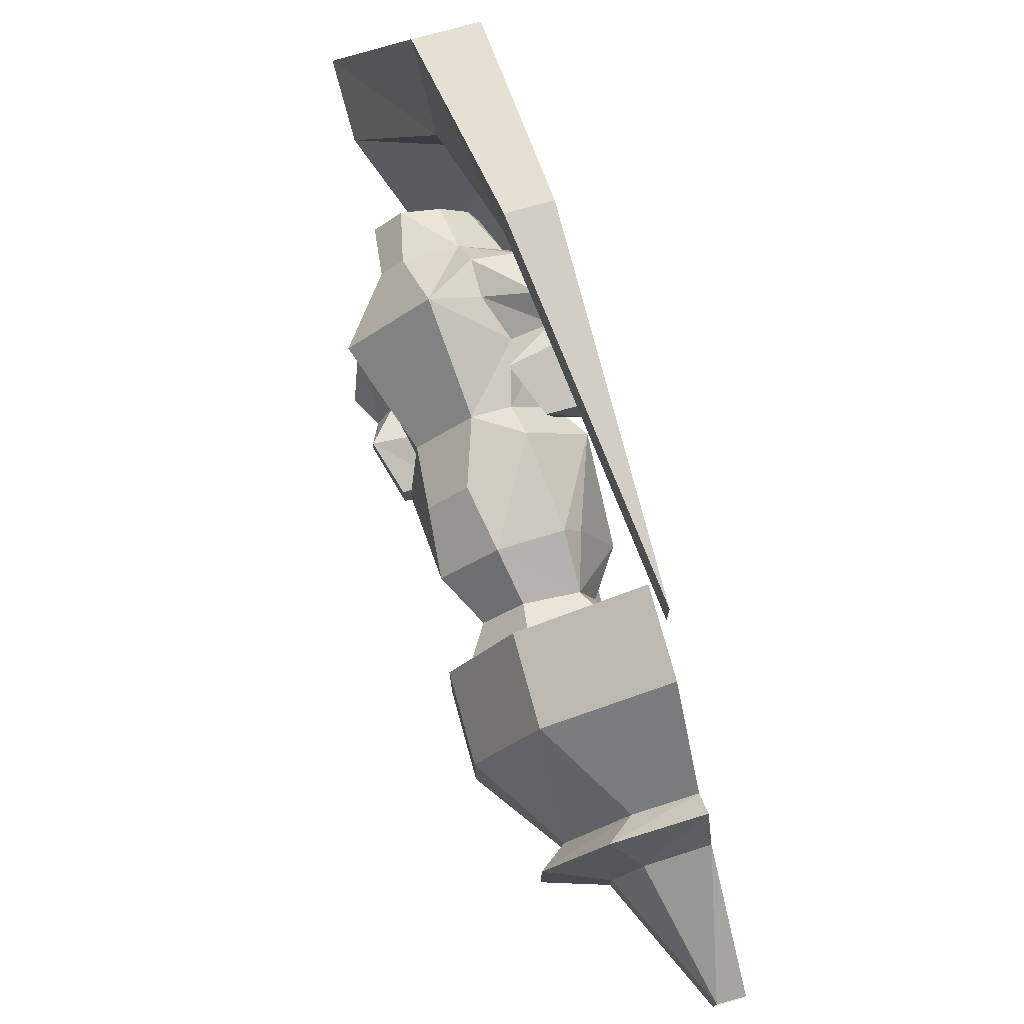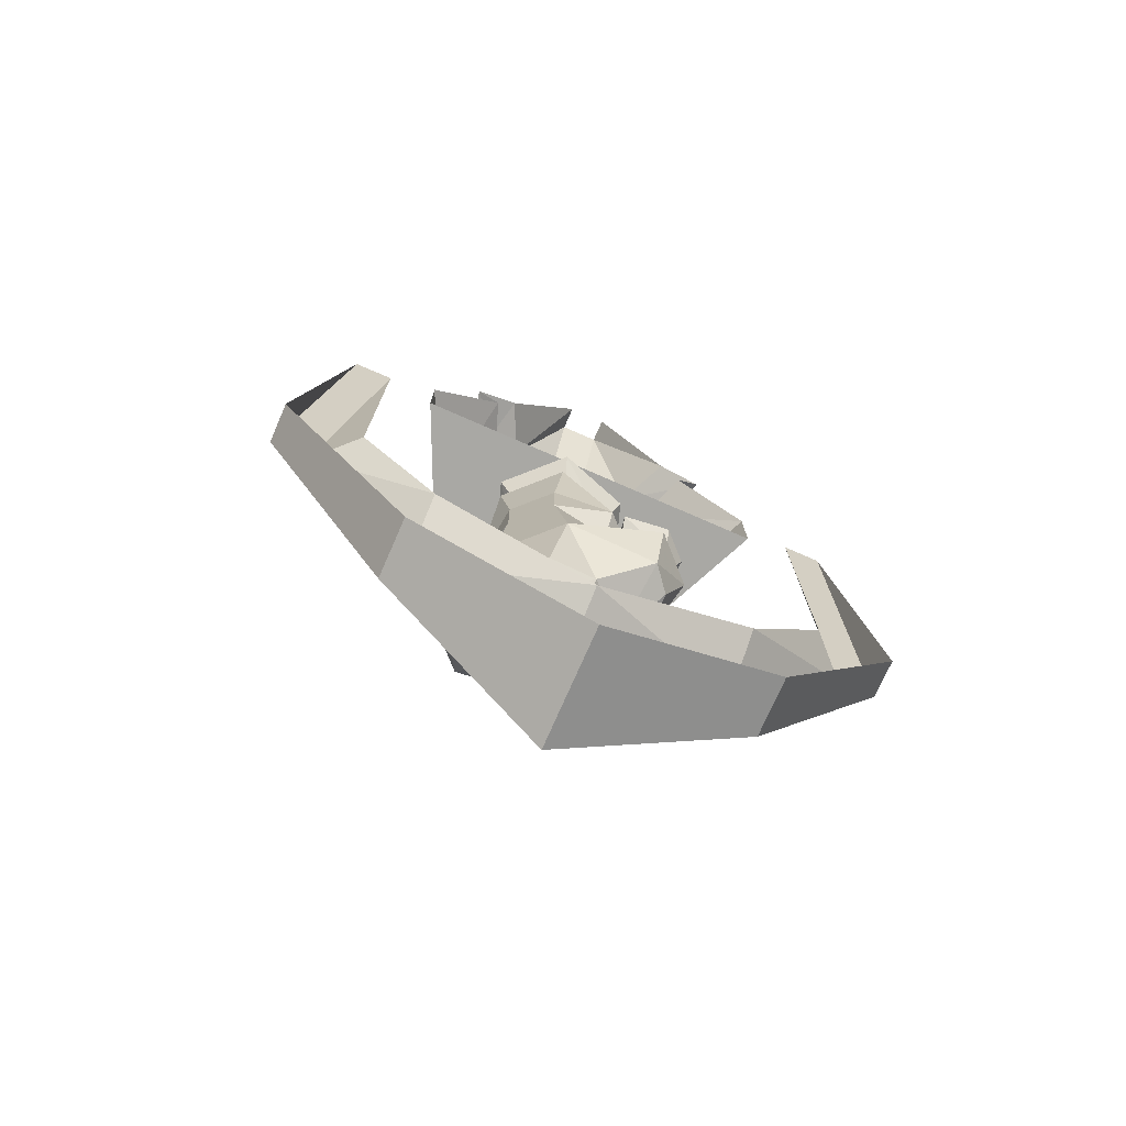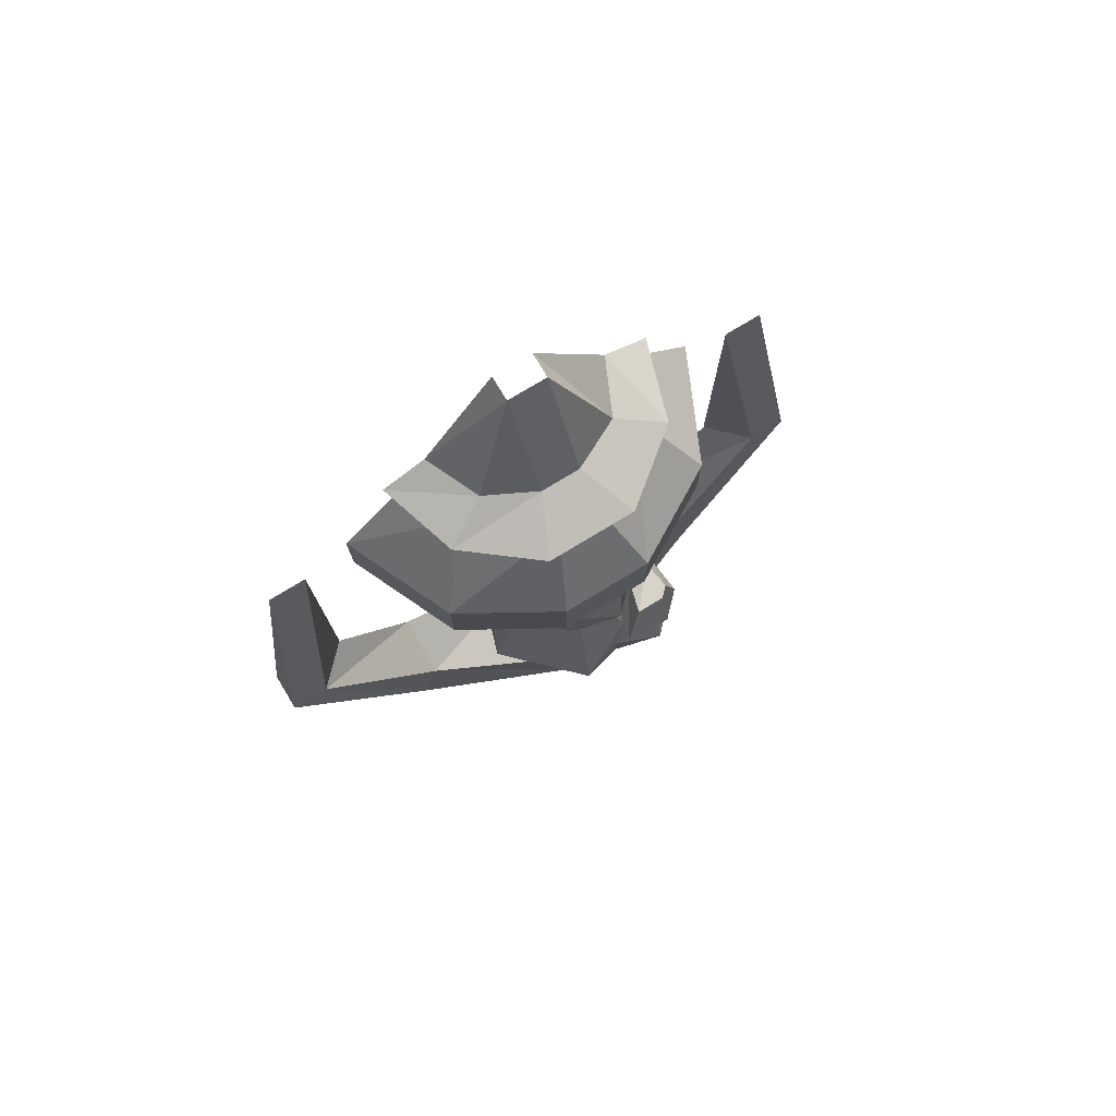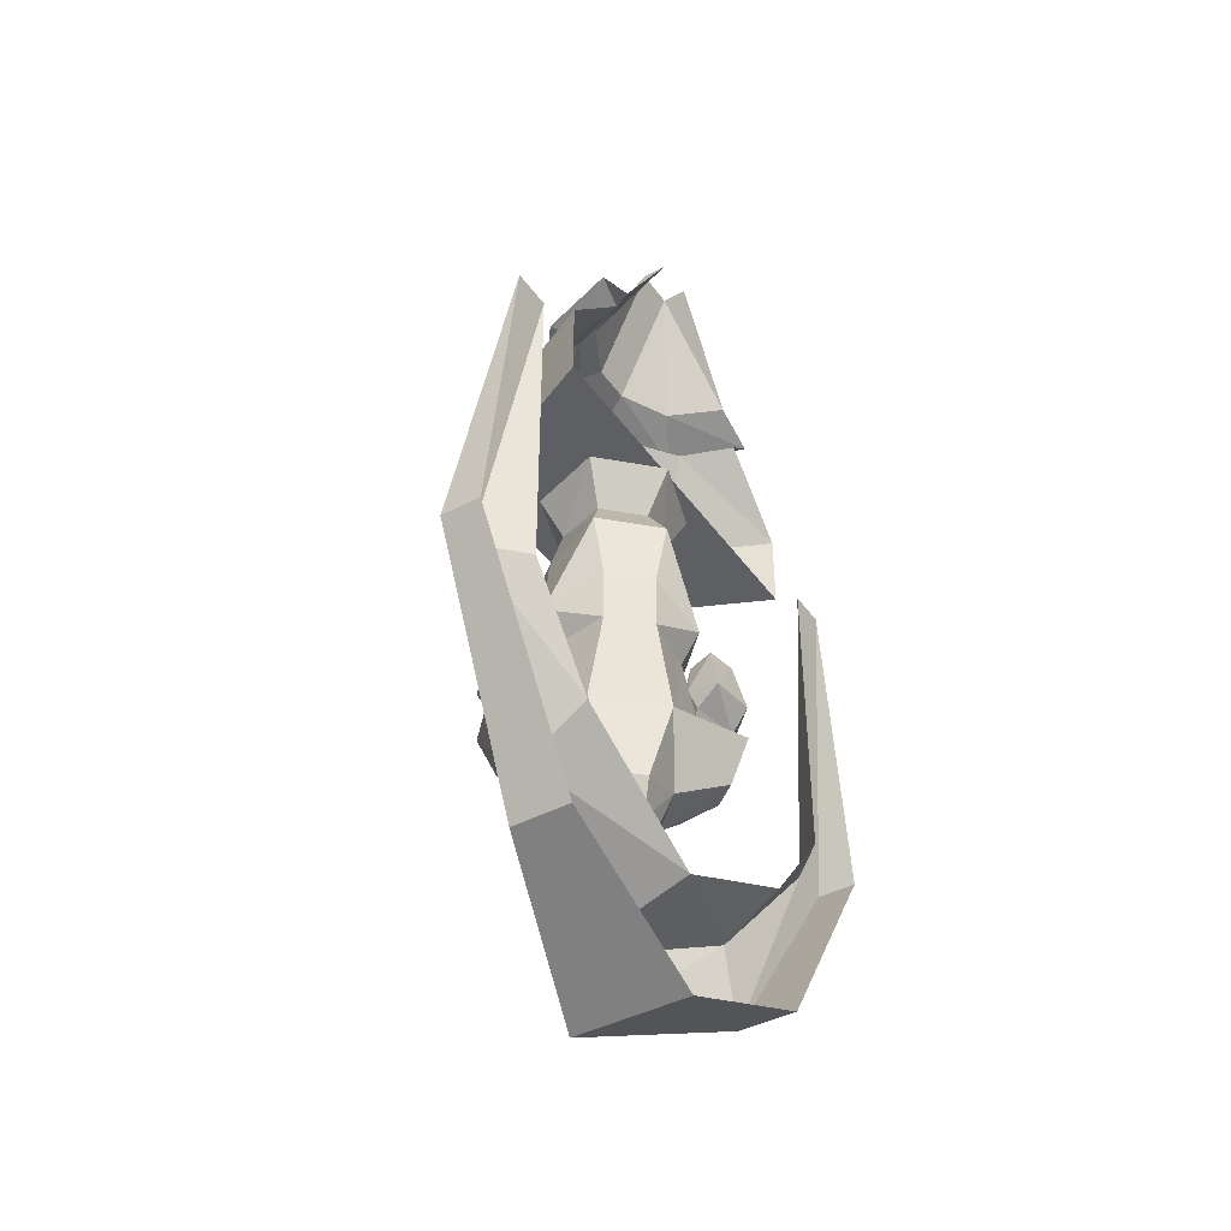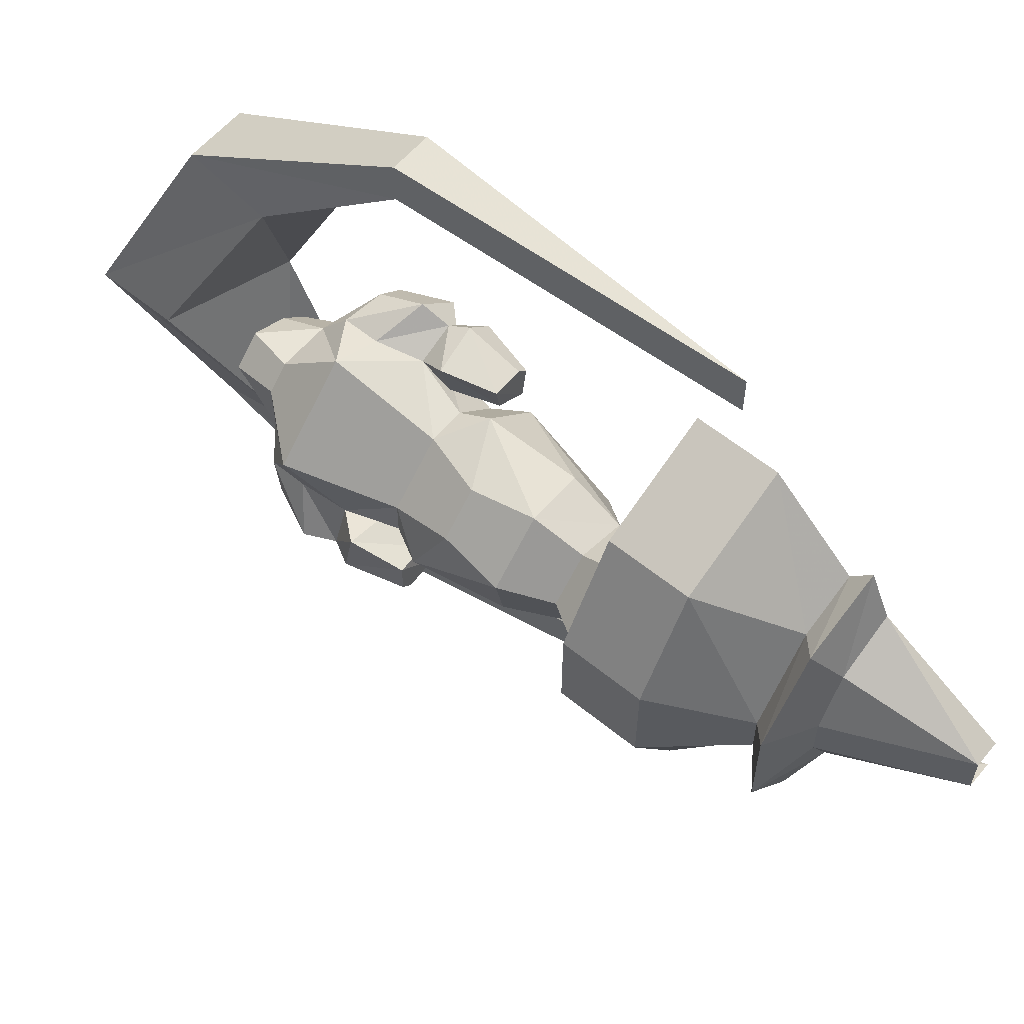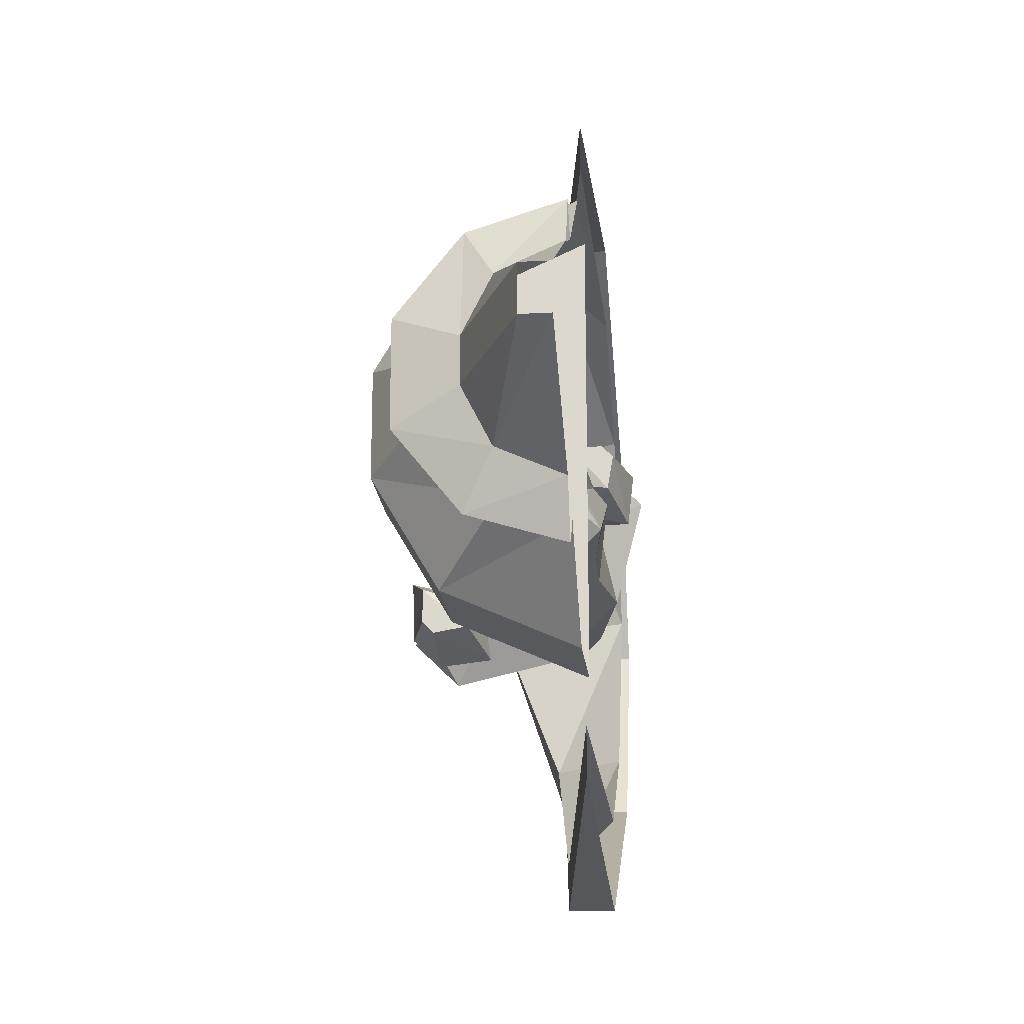
<metadata>
{"format":"obj","ext":"obj","renderer":"f3d","projection":"perspective","resolution":1024,"background":"white","views":[{"elev":76.1,"azim":164.6,"up":"+Z"},{"elev":-74.9,"azim":-113.6,"up":"+Y"},{"elev":77.0,"azim":58.8,"up":"+Y"},{"elev":-42.0,"azim":-147.4,"up":"+Y"},{"elev":59.2,"azim":129.9,"up":"+Z"},{"elev":-20.2,"azim":-174.1,"up":"+Z"}]}
</metadata>
<code>
v -0.2422 -0.8125 0.07031
v -0.3281 -0.8125 0.2188
v -0.3281 -0.9375 0.2188
v -0.2422 -0.9375 0.07031
v -0.2422 -0.8125 -0.07031
v -0.3281 -0.6875 -0.03125
v -0.3281 -0.6875 0.03125
v -0.4141 -0.6875 0.1484
v -0.5 -0.8125 0.2969
v -0.5 -0.9375 0.2969
v -0.3281 -0.9375 -0.2188
v -0.2422 -0.9375 -0.07031
v -0.3281 -0.8125 -0.2188
v -0.4141 -0.6875 -0.1484
v -0.375 -0.6562 -0.1797
v -0.2891 -0.6562 -0.07031
v -0.2891 -0.6562 0.07031
v -0.375 -0.6562 0.1797
v -0.5 -0.6875 0.1797
v -0.5 -0.8125 -0.2969
v -0.5 -0.6875 -0.1797
v -0.5 -0.6562 -0.2188
v -0.5 -0.625 -0.1484
v -0.4141 -0.625 -0.1094
v -0.375 -0.625 -0.03125
v -0.375 -0.625 0.03125
v -0.4141 -0.625 0.1094
v -0.5 -0.6562 0.2188
v -0.5 -0.9375 -0.2969
v -0.5 -0.625 0.1484
v -0.4609 -0.4375 0.03125
v -0.5 -0.4375 0.03125
v -0.4609 -0.4375 -0.03125
v -0.5 -0.4375 -0.03125
v -0.5 -1.656 0
v -0.5 -1.531 0.25
v -0.4062 -1.594 0.25
v -0.3125 -1.719 0
v -0.4062 -1.594 -0.25
v -0.5 -1.531 -0.25
v -0.4375 -1.375 -0.4375
v -0.5 -1.375 -0.375
v -0.5 -0.875 -0.375
v -0.4375 -1.375 -0.5
v -0.5 -0.875 -0.4375
v -0.5 -1.375 -0.5
v -0.4062 -1.719 -0.2812
v -0.5 -1.719 -0.2812
v -0.3125 -1.844 0
v -0.5 -1.844 0
v -0.5 -1.719 0.2812
v -0.4062 -1.719 0.2812
v -0.5 -1.375 0.5
v -0.4375 -1.375 0.5
v -0.5 -0.875 0.4375
v -0.5 -0.875 0.375
v -0.4375 -1.375 0.4375
v -0.5 -1.375 0.375
v -0.4219 -1.406 -0.1328
v -0.3203 -1.344 -0.1094
v -0.2812 -1.383 -0.1719
v -0.2812 -1.453 -0.1406
v -0.3594 -1.5 -0.09375
v -0.4375 -1.523 -0.1016
v -0.5078 -1.406 -0.04688
v -0.4922 -1.258 -0.0625
v -0.4375 -1.258 -0.1172
v -0.3438 -1.258 -0.1016
v -0.2812 -1.258 -0.03906
v -0.2656 -1.344 -0.0625
v -0.2812 -1.258 0.01562
v -0.2266 -1.414 0.03125
v -0.25 -1.406 -0.03906
v -0.2422 -1.344 -0.1172
v -0.2266 -1.297 -0.04688
v -0.2891 -1.297 -0.0625
v -0.3047 -1.234 -0.09375
v -0.25 -1.227 -0.07812
v -0.3125 -1.227 -0.1328
v -0.3281 -1.297 -0.1016
v -0.3359 -1.312 -0.1562
v -0.3281 -1.336 -0.1172
v -0.2578 -1.344 -0.1328
v -0.2188 -1.383 -0.1094
v -0.25 -1.453 -0.1016
v -0.2969 -1.5 -0.03125
v -0.3281 -1.57 -0.02344
v -0.3672 -1.57 -0.0625
v -0.4141 -1.57 -0.07812
v -0.4531 -1.57 -0.03906
v -0.4766 -1.523 -0.0625
v -0.4688 -1.5 0.01562
v -0.5156 -1.453 0.09375
v -0.5469 -1.383 0.09375
v -0.4844 -1.344 0.05469
v -0.4766 -1.258 0.03125
v -0.5078 -1.211 0.03125
v -0.4922 -1.172 -0.0625
v -0.4375 -1.172 -0.1172
v -0.3438 -1.211 -0.1328
v -0.2578 -1.211 -0.04688
v -0.2734 -1.164 0.04688
v -0.3594 -1.258 0.09375
v -0.3438 -1.414 0.1484
v -0.3281 -1.5 0.07812
v -0.2969 -1.5 0.04688
v -0.25 -1.461 -0.03906
v -0.25 -1.227 -0.125
v -0.2266 -1.312 -0.125
v -0.2656 -1.312 -0.1641
v -0.2656 -1.227 -0.1406
v -0.3828 -1.586 -0.007812
v -0.3047 -1.57 0.03125
v -0.3438 -1.57 0.07031
v -0.3984 -1.57 0.04688
v -0.4375 -1.57 0.007812
v -0.4062 -1.5 0.07812
v -0.4297 -1.07 -0.1328
v -0.3203 -1.078 -0.08594
v -0.2891 -1.078 -0.0625
v -0.2656 -1.07 0.03125
v -0.3438 -1.07 0.1094
v -0.3281 -1.164 0.1016
v -0.4219 -1.211 0.1172
v -0.4141 -1.258 0.09375
v -0.4375 -1.344 0.1094
v -0.4141 -1.406 0.125
v -0.4141 -1.461 0.125
v -0.4062 -1 -0.08594
v -0.3281 -1 -0.0625
v -0.3047 -1 0.01562
v -0.3594 -1 0.07031
v -0.4375 -1 0.04688
v -0.4375 -1.078 0.08594
v -0.2656 -0.9375 0.02344
v -0.3047 -0.9375 -0.09375
v -0.4219 -0.9375 -0.1328
v -0.5078 -0.9375 -0.04688
v -0.4609 -1 -0.03125
v -0.4688 -0.9375 0.07031
v -0.3516 -0.9375 0.1094
v -0.4922 -1.336 0.04688
v -0.5078 -1.344 0.1172
v -0.5312 -1.312 0.03906
v -0.4766 -1.297 0.04688
v -0.5078 -1.227 0.0625
v -0.4688 -1.234 0.07031
v -0.4531 -1.227 0.125
v -0.4219 -1.297 0.1484
v -0.4375 -1.297 0.08594
v -0.4922 -1.344 0.1328
v -0.4844 -1.383 0.1562
v -0.4766 -1.453 0.125
v -0.5 -1.312 0.1484
v -0.5 -1.227 0.125
v -0.5391 -1.312 0.1094
v -0.5156 -1.227 0.1094
v -0.5078 -1.07 -0.05469
v -0.4609 -1.078 0.05469
f 1 2 3
f 1 3 4
f 1 4 5
f 2 9 10
f 2 10 3
f 3 10 11
f 3 11 4
f 4 11 12
f 4 12 5
f 5 12 13
f 6 14 15
f 6 15 16
f 6 16 7
f 7 16 17
f 7 17 8
f 8 17 18
f 8 18 19
f 12 11 13
f 13 11 20
f 14 21 22
f 14 22 15
f 18 28 19
f 20 11 29
f 29 11 10
f 30 27 31
f 30 31 32
f 33 31 26
f 33 26 25
f 33 25 24
f 33 24 34
f 34 24 23
f 31 27 26
f 43 41 44
f 43 44 45
f 45 44 46
f 46 44 47
f 46 47 48
f 48 47 49
f 48 49 50
f 50 49 51
f 51 49 52
f 51 52 53
f 53 52 54
f 53 54 55
f 55 54 56
f 56 54 57
f 37 57 52
f 37 52 49
f 37 49 38
f 38 49 39
f 39 49 47
f 39 47 41
f 41 47 44
f 52 57 54
f 1 5 6
f 1 6 7
f 1 7 2
f 2 7 8
f 2 8 9
f 5 13 14
f 5 14 6
f 8 19 9
f 13 20 21
f 13 21 14
f 15 22 23
f 15 23 24
f 15 24 16
f 16 24 25
f 16 25 17
f 17 25 26
f 17 26 18
f 18 26 27
f 18 27 28
f 28 27 30
f 35 36 37
f 35 37 38
f 35 38 39
f 35 39 40
f 40 39 41
f 40 41 42
f 42 41 43
f 56 57 58
f 58 57 36
f 36 57 37
f 59 60 61
f 59 61 62
f 59 62 63
f 70 73 74
f 70 74 75
f 70 75 76
f 76 75 77
f 77 75 78
f 77 79 80
f 80 79 81
f 80 81 82
f 82 81 83
f 82 83 60
f 60 83 61
f 61 83 74
f 61 74 84
f 61 84 62
f 62 84 85
f 62 85 86
f 62 86 63
f 65 92 93
f 65 93 94
f 65 94 95
f 73 107 84
f 73 84 74
f 108 78 109
f 108 109 110
f 108 110 111
f 78 75 109
f 109 75 74
f 109 74 83
f 109 83 110
f 110 83 81
f 110 81 111
f 111 81 79
f 85 84 107
f 85 107 86
f 100 99 118
f 100 118 119
f 100 119 120
f 100 120 101
f 101 120 121
f 101 121 102
f 118 129 130
f 118 130 119
f 119 130 120
f 120 130 121
f 121 130 131
f 122 132 133
f 122 133 134
f 122 134 124
f 122 124 123
f 142 143 144
f 142 144 145
f 145 144 146
f 145 146 147
f 147 148 149
f 147 149 150
f 150 149 126
f 126 149 151
f 126 151 127
f 127 151 152
f 127 152 128
f 128 152 153
f 128 153 117
f 117 153 93
f 117 93 92
f 154 148 155
f 154 155 156
f 154 156 143
f 154 143 151
f 154 151 149
f 154 149 148
f 156 155 157
f 156 157 144
f 156 144 143
f 157 146 144
f 94 143 95
f 95 143 142
f 94 152 151
f 94 151 143
f 93 153 152
f 93 152 94
f 158 98 97
f 158 97 159
f 158 159 133
f 158 133 139
f 158 139 118
f 158 118 99
f 158 99 98
f 134 159 97
f 134 97 124
f 133 159 134
f 118 139 129
f 59 63 64
f 59 64 65
f 63 86 87
f 63 87 88
f 63 88 89
f 63 89 64
f 64 89 90
f 64 90 91
f 64 91 65
f 65 91 92
f 66 96 97
f 66 97 98
f 66 98 67
f 67 98 99
f 67 99 100
f 67 100 68
f 68 100 69
f 69 100 101
f 69 101 71
f 71 101 102
f 112 89 88
f 112 88 87
f 112 87 113
f 112 113 114
f 112 114 115
f 112 115 116
f 112 116 90
f 112 90 89
f 113 87 86
f 113 86 106
f 114 105 117
f 114 117 115
f 115 117 92
f 115 92 116
f 116 92 90
f 90 92 91
f 103 123 124
f 103 124 125
f 125 124 97
f 125 97 96
f 59 65 66
f 59 66 67
f 59 67 68
f 59 68 60
f 60 68 69
f 60 69 70
f 70 69 71
f 70 71 72
f 70 72 73
f 77 78 79
f 65 95 96
f 65 96 66
f 72 104 105
f 72 105 106
f 72 106 86
f 72 86 107
f 72 107 73
f 108 111 79
f 108 79 78
f 103 125 126
f 103 126 104
f 104 126 127
f 104 127 128
f 104 128 117
f 104 117 105
f 147 146 148
f 146 157 155
f 146 155 148
f 125 96 95
f 125 95 126
f 71 102 103
f 113 106 105
f 113 105 114
f 102 121 122
f 102 122 123
f 102 123 103
f 71 103 104
f 71 104 72
f 121 131 132
f 121 132 122
f 135 131 130
f 135 130 136
f 136 130 137
f 137 130 129
f 137 129 138
f 138 129 139
f 138 139 133
f 138 133 140
f 140 133 141
f 141 133 132
f 141 132 131
f 141 131 135

</code>
